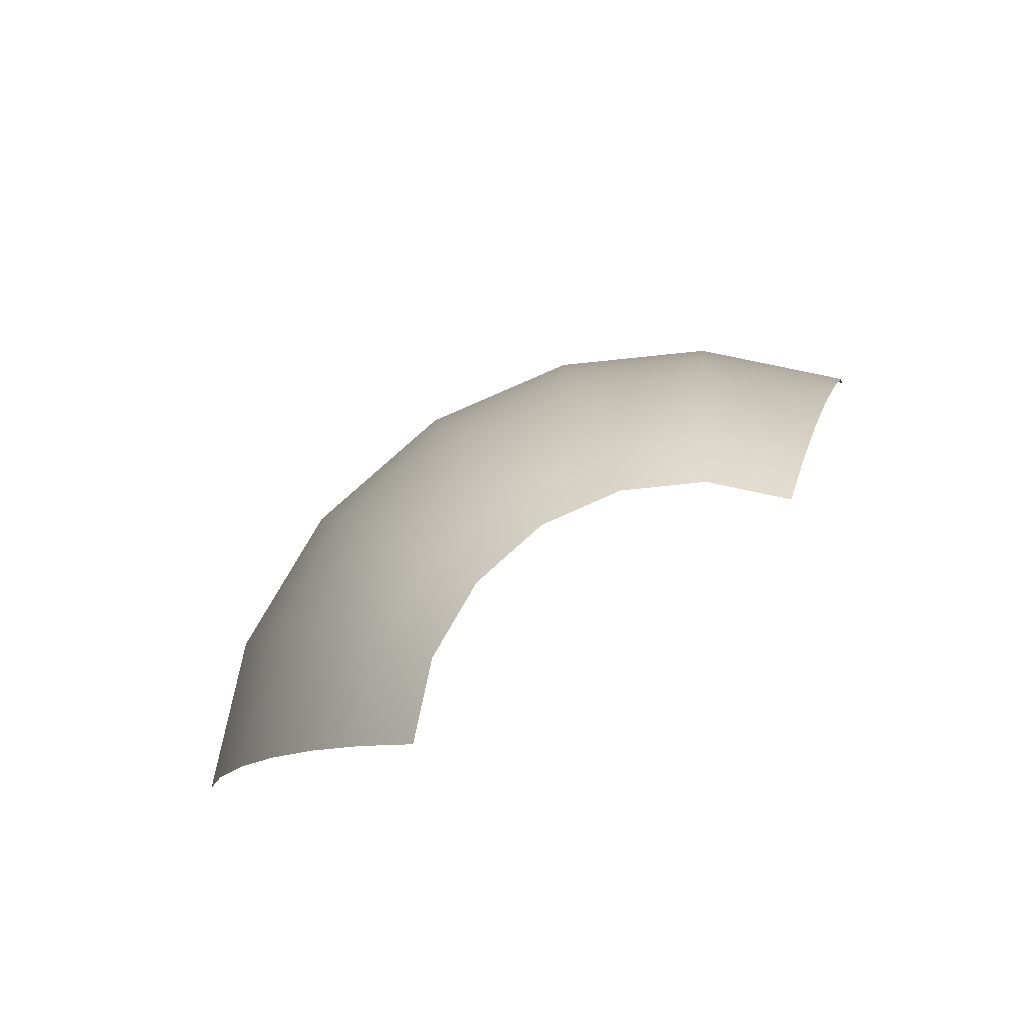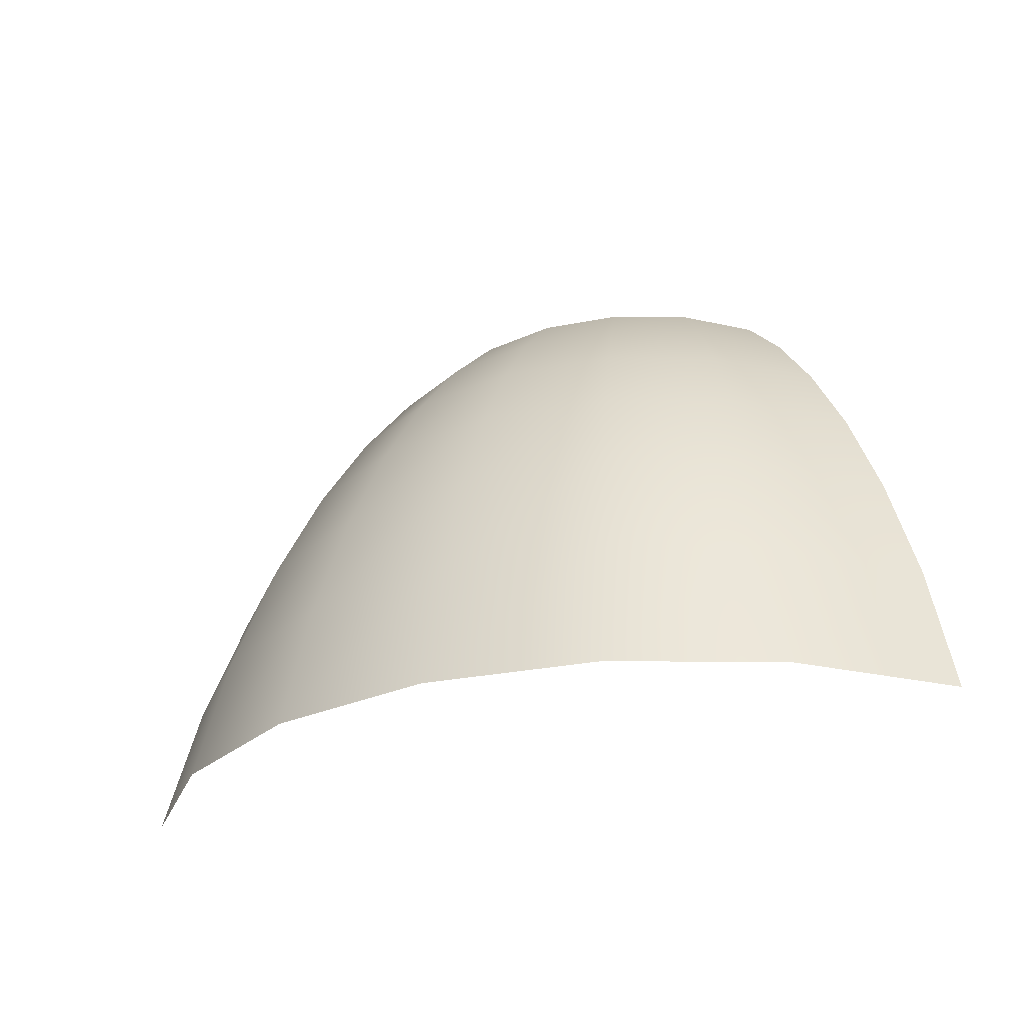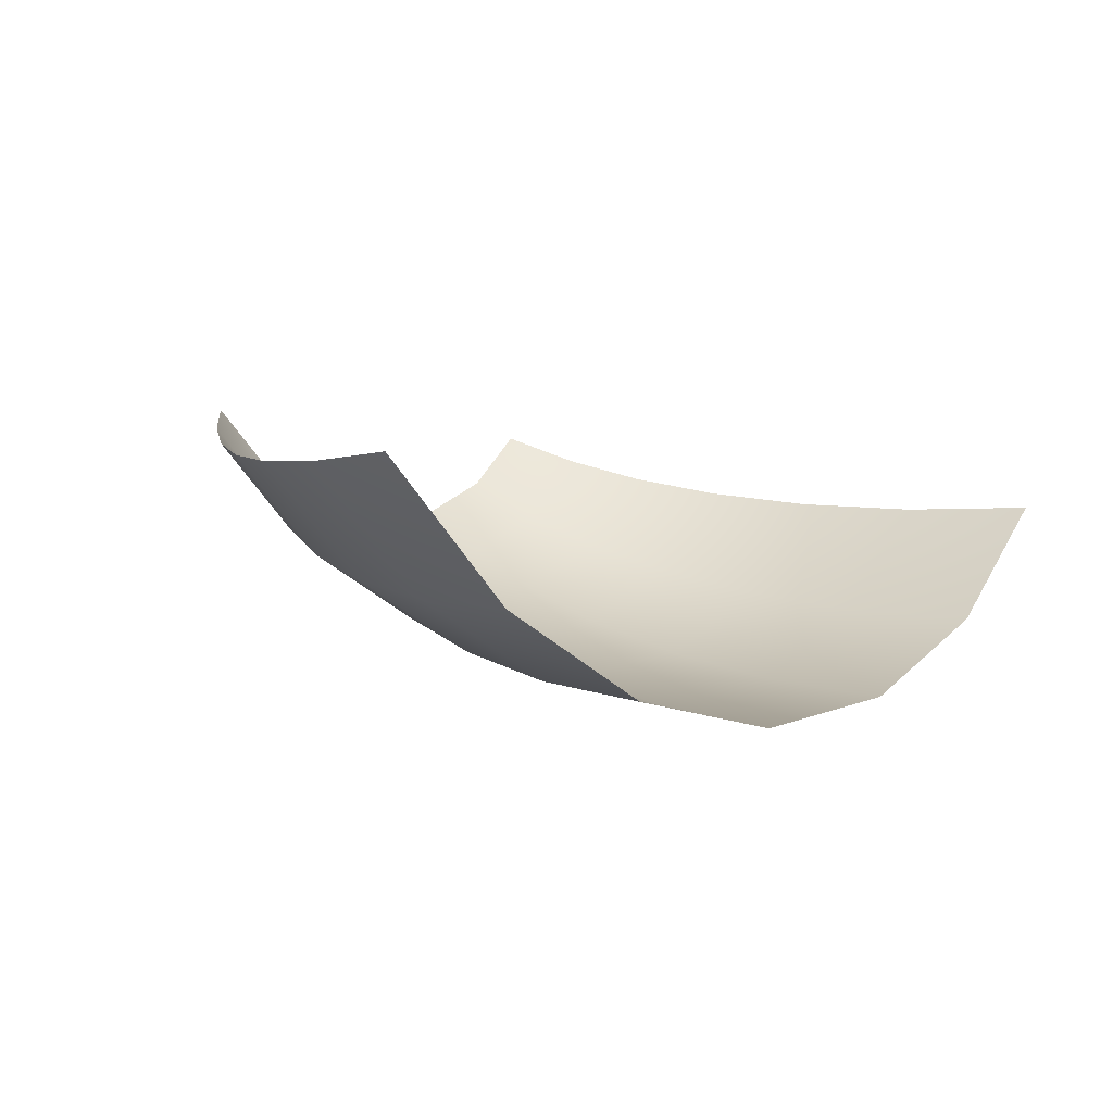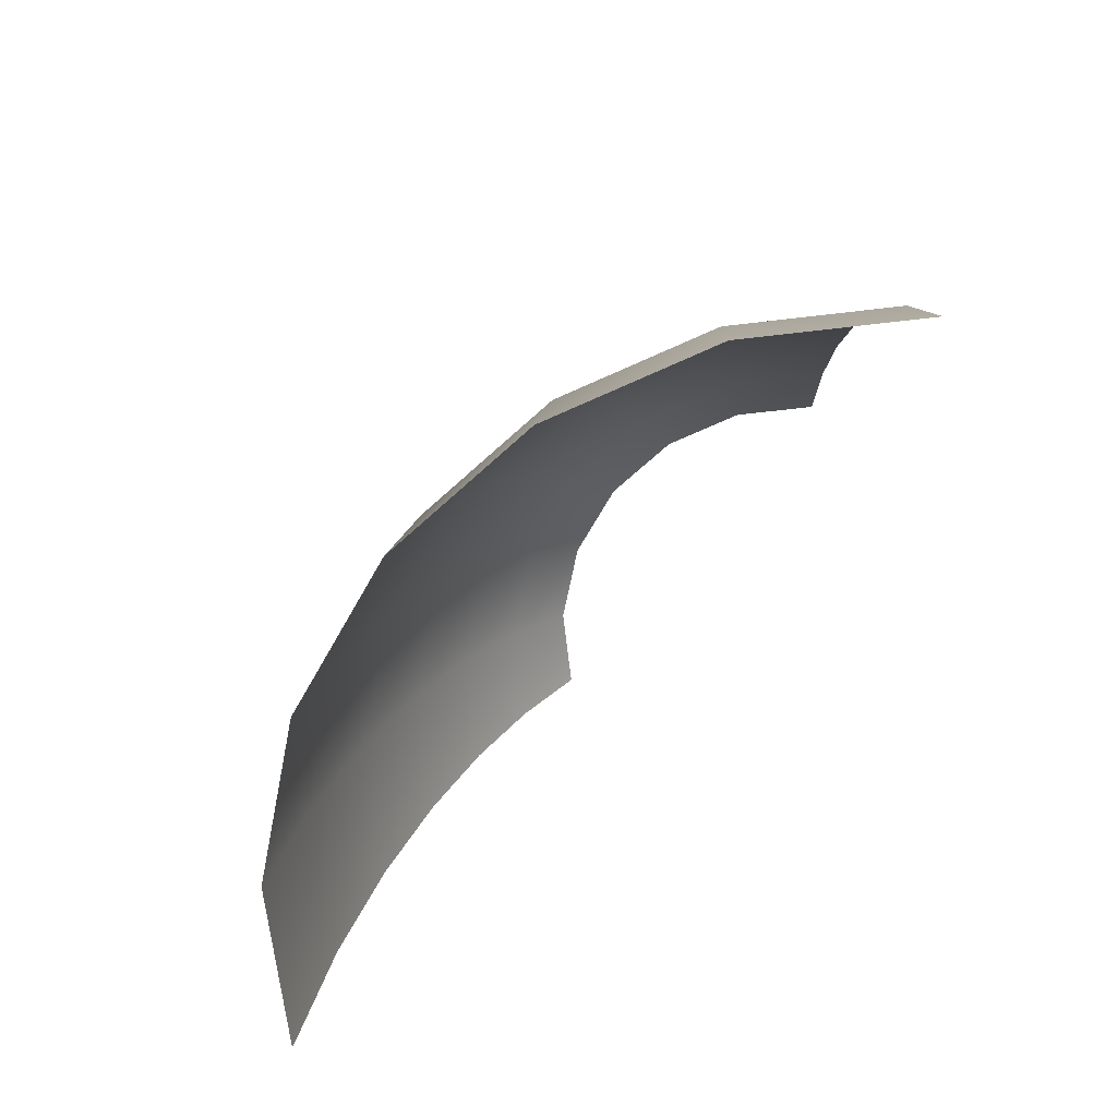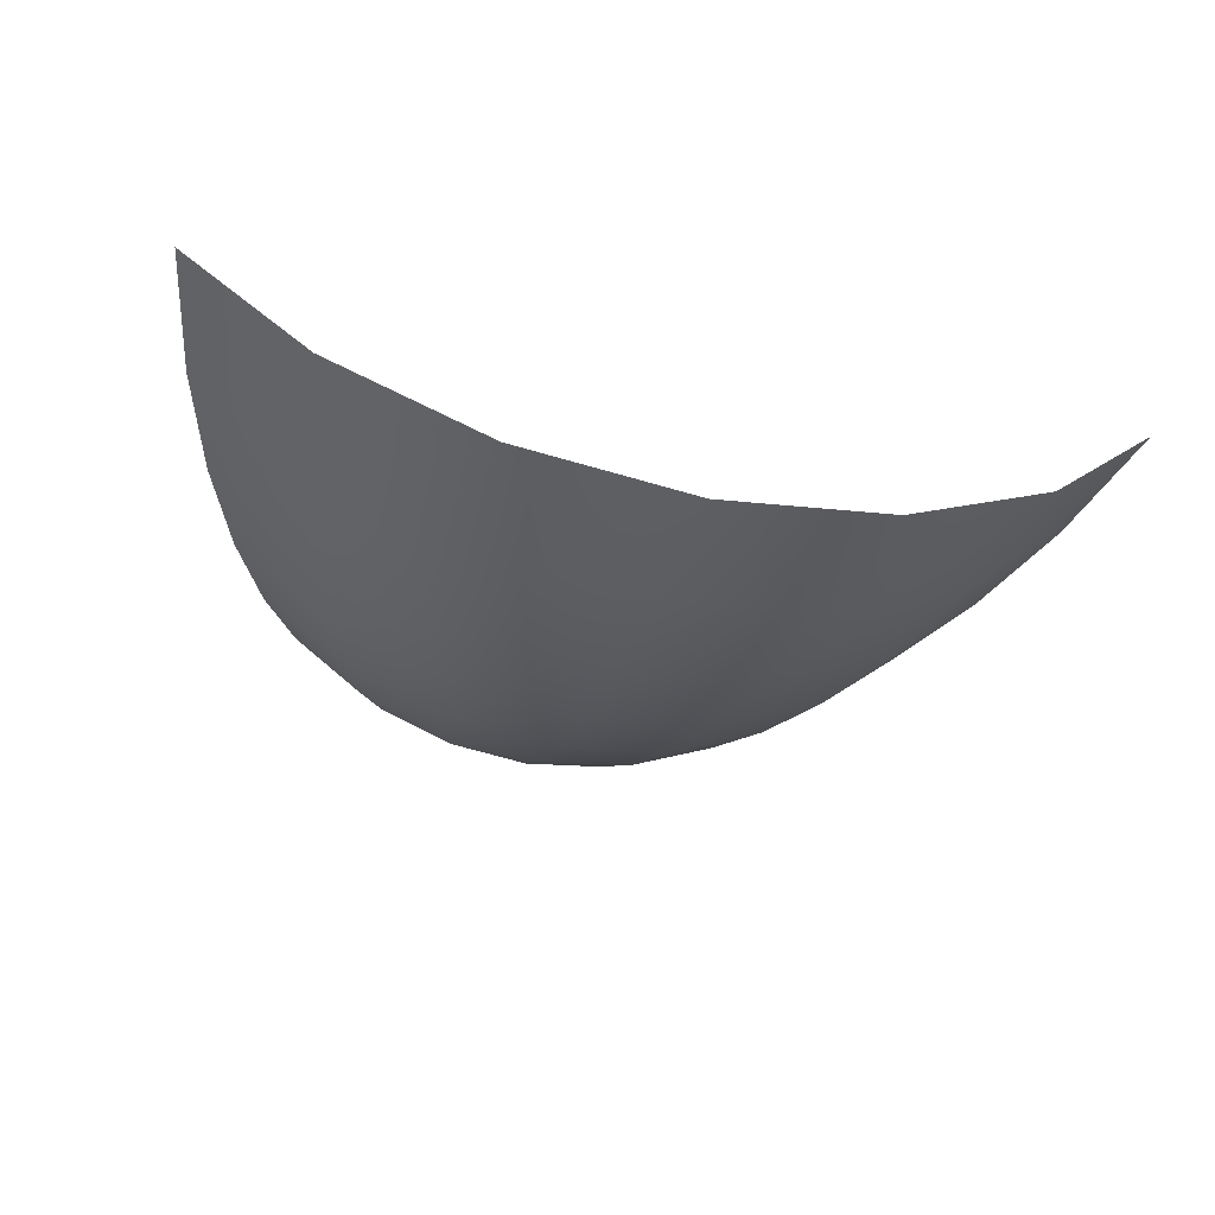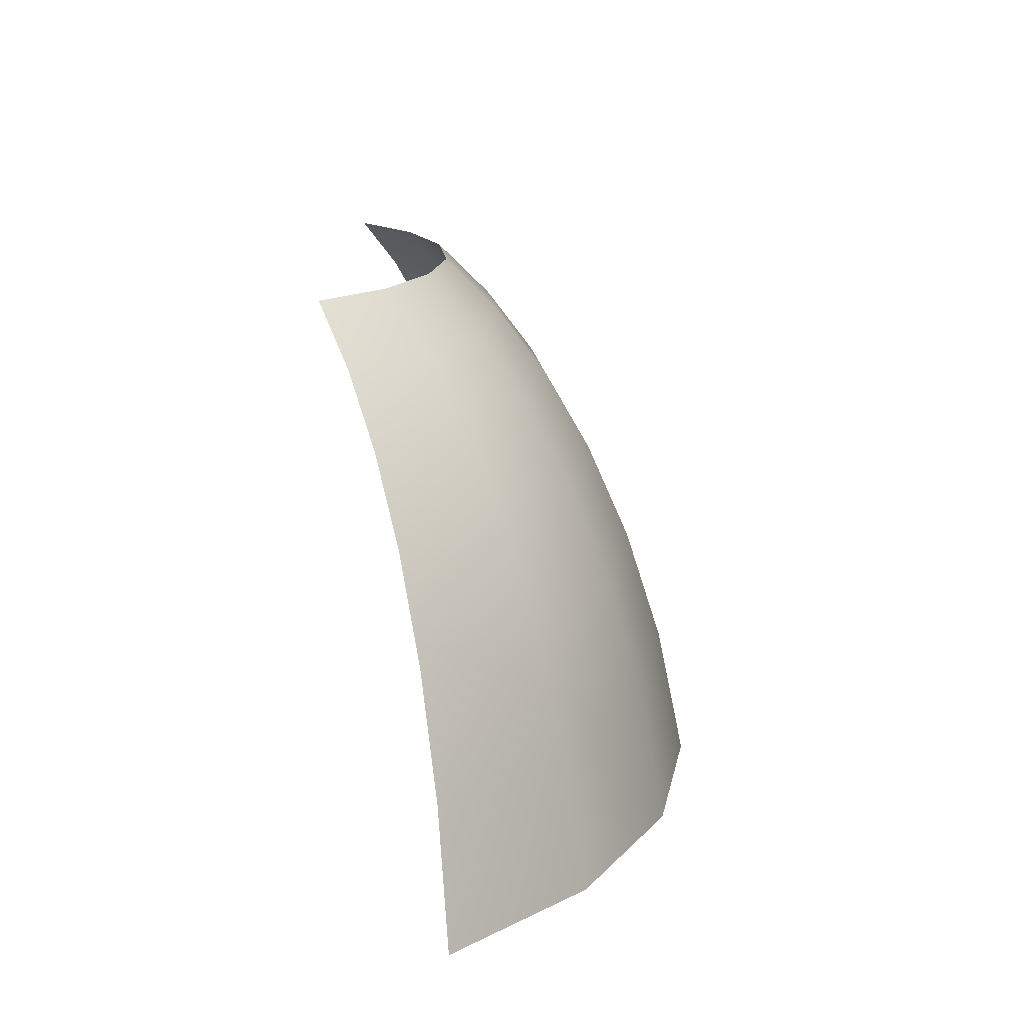
<metadata>
{"format":"obj","ext":"obj","renderer":"f3d","projection":"perspective","resolution":1024,"background":"white","views":[{"elev":79.3,"azim":-36.5,"up":"+Y"},{"elev":-28.0,"azim":-157.5,"up":"+Y"},{"elev":-7.8,"azim":-44.1,"up":"+Z"},{"elev":-67.3,"azim":-131.9,"up":"+Y"},{"elev":-52.0,"azim":-14.8,"up":"+Z"},{"elev":18.1,"azim":88.3,"up":"+Y"}]}
</metadata>
<code>
g eff_cmn_wind_05
v -0.185 -0.3275 -0.1021
v -0.2479 -0.2488 -0.02461
v -0.2642 -0.3276 -0.03231
v -0.1742 -0.2487 -0.08955
v -0.08818 -0.3274 -0.1441
v -0.2275 -0.1798 -0.01301
v -0.08418 -0.2487 -0.1286
v 0.01687 -0.3275 -0.1542
v -0.1606 -0.1798 -0.07203
v -0.205 -0.1215 0.001293
v 0.01352 -0.2487 -0.1379
v 0.12 -0.3276 -0.1313
v -0.07875 -0.1798 -0.1075
v -0.1453 -0.1214 -0.0513
v -0.1813 -0.07283 0.01769
v 0.1094 -0.2488 -0.1167
v 0.2111 -0.3279 -0.07773
v 0.01003 -0.1798 -0.116
v -0.07241 -0.1214 -0.08293
v -0.1292 -0.07283 -0.02832
v -0.157 -0.03274 0.03599
v 0.1941 -0.249 -0.06684
v 0.2813 -0.3281 0.001408
v 0.2593 -0.2491 0.006762
v 0.09711 -0.1798 -0.09665
v 0.174 -0.1799 -0.05136
v 0.2332 -0.18 0.01551
v 0.006706 -0.1214 -0.09048
v -0.06547 -0.07283 -0.05599
v -0.1125 -0.03274 -0.003322
v -0.1316 9.832e-05 0.05639
v -0.09484 9.832e-05 0.02395
v -0.05799 -0.03274 -0.02696
v -0.04989 9.832e-05 0.004454
v 0.1528 -0.1215 -0.03285
v 0.2055 -0.1215 0.02674
v 0.08433 -0.1215 -0.07326
v 0.003728 -0.07283 -0.06259
v 0.001132 -0.03274 -0.0326
v -0.001116 9.832e-05 -0.0002004
v 0.07158 -0.07283 -0.04749
v 0.1315 -0.07285 -0.01217
v 0.1775 -0.07285 0.03994
v 0.0591 -0.03274 -0.01969
v 0.04671 9.832e-05 0.01045
v 0.1102 -0.03274 0.01049
v 0.1496 -0.03274 0.055
v 0.08891 9.832e-05 0.03535
v 0.1213 9.832e-05 0.07208
g eff_cmn_wind_05_0
f 3 2 1
f 2 4 1
f 1 4 5
f 2 6 4
f 4 7 5
f 5 7 8
f 6 9 4
f 4 9 7
f 6 10 9
f 7 11 8
f 8 11 12
f 9 13 7
f 7 13 11
f 10 14 9
f 9 14 13
f 10 15 14
f 11 16 12
f 12 16 17
f 13 18 11
f 11 18 16
f 14 19 13
f 13 19 18
f 15 20 14
f 14 20 19
f 15 21 20
f 16 22 17
f 17 22 23
f 22 24 23
f 18 25 16
f 16 25 22
f 22 26 24
f 25 26 22
f 26 27 24
f 19 28 18
f 18 28 25
f 20 29 19
f 19 29 28
f 21 30 20
f 20 30 29
f 21 31 30
f 31 32 30
f 30 32 33
f 30 33 29
f 32 34 33
f 26 35 27
f 35 36 27
f 25 37 26
f 28 37 25
f 37 35 26
f 29 38 28
f 29 33 38
f 28 38 37
f 33 34 39
f 33 39 38
f 34 40 39
f 38 41 37
f 37 41 35
f 38 39 41
f 35 42 36
f 41 42 35
f 42 43 36
f 39 40 44
f 39 44 41
f 41 44 42
f 40 45 44
f 42 46 43
f 44 46 42
f 44 45 46
f 46 47 43
f 45 48 46
f 46 48 47
f 48 49 47

</code>
